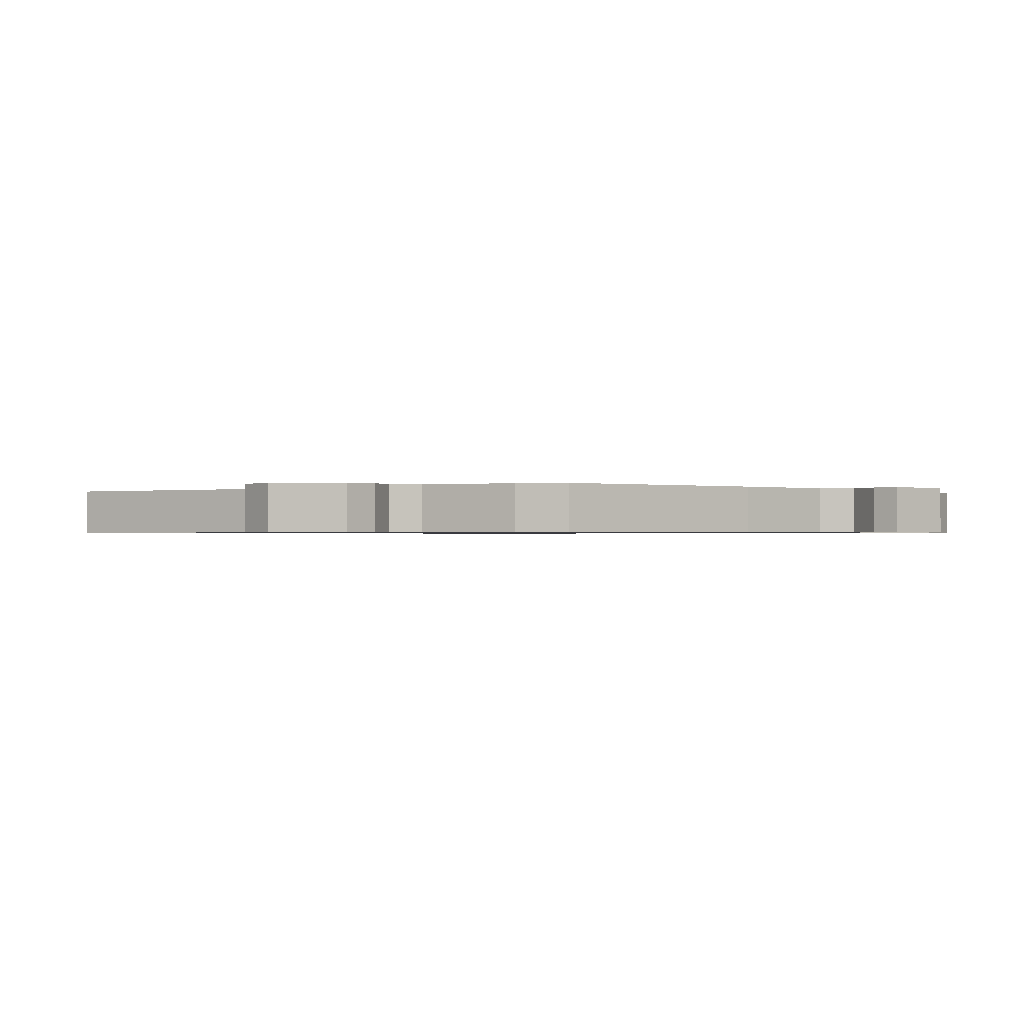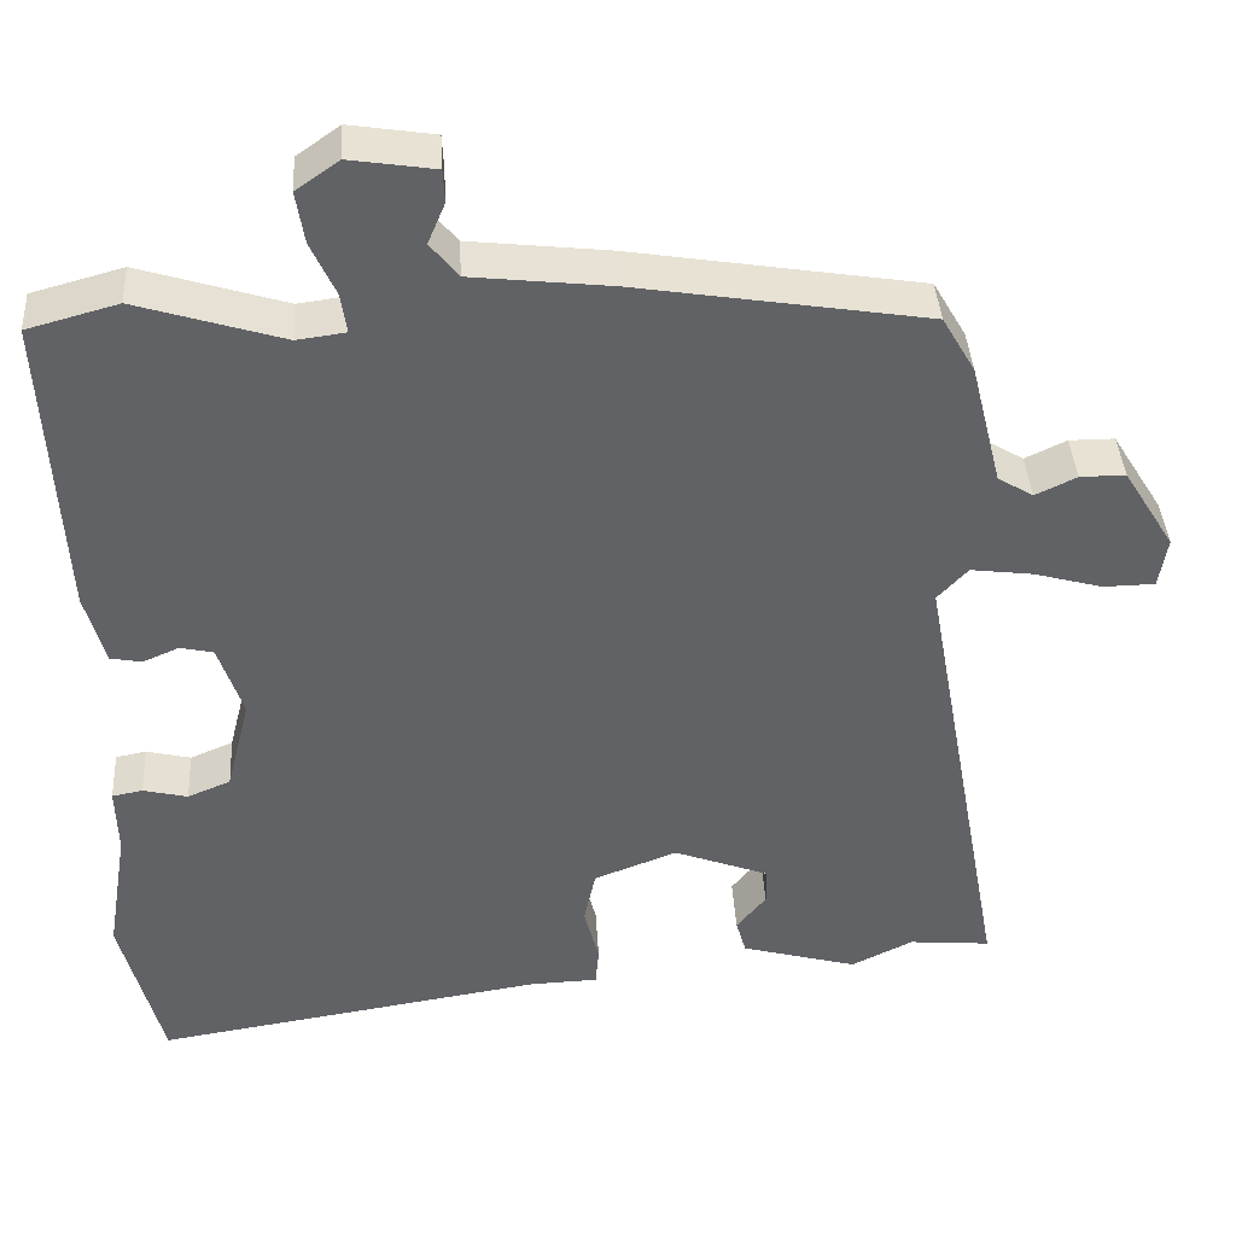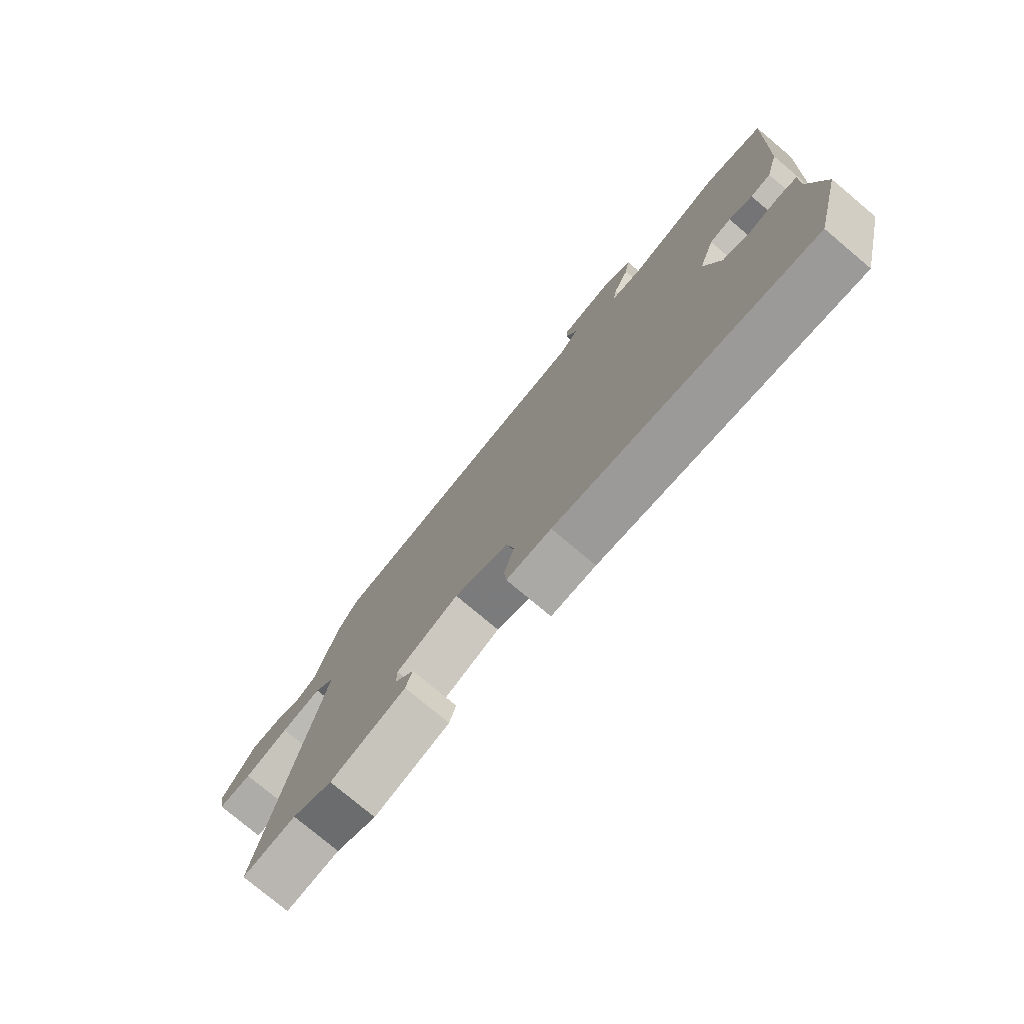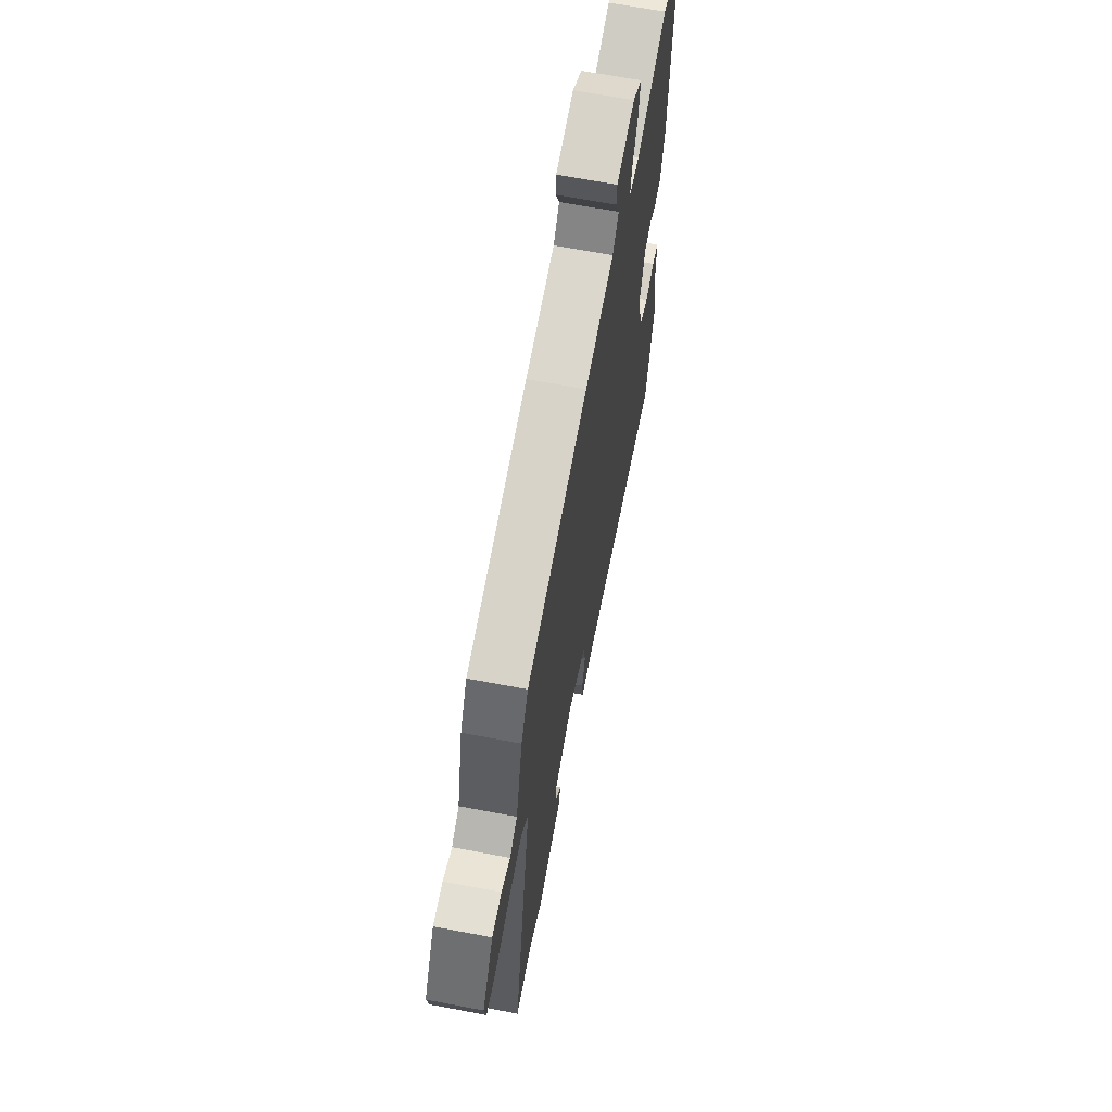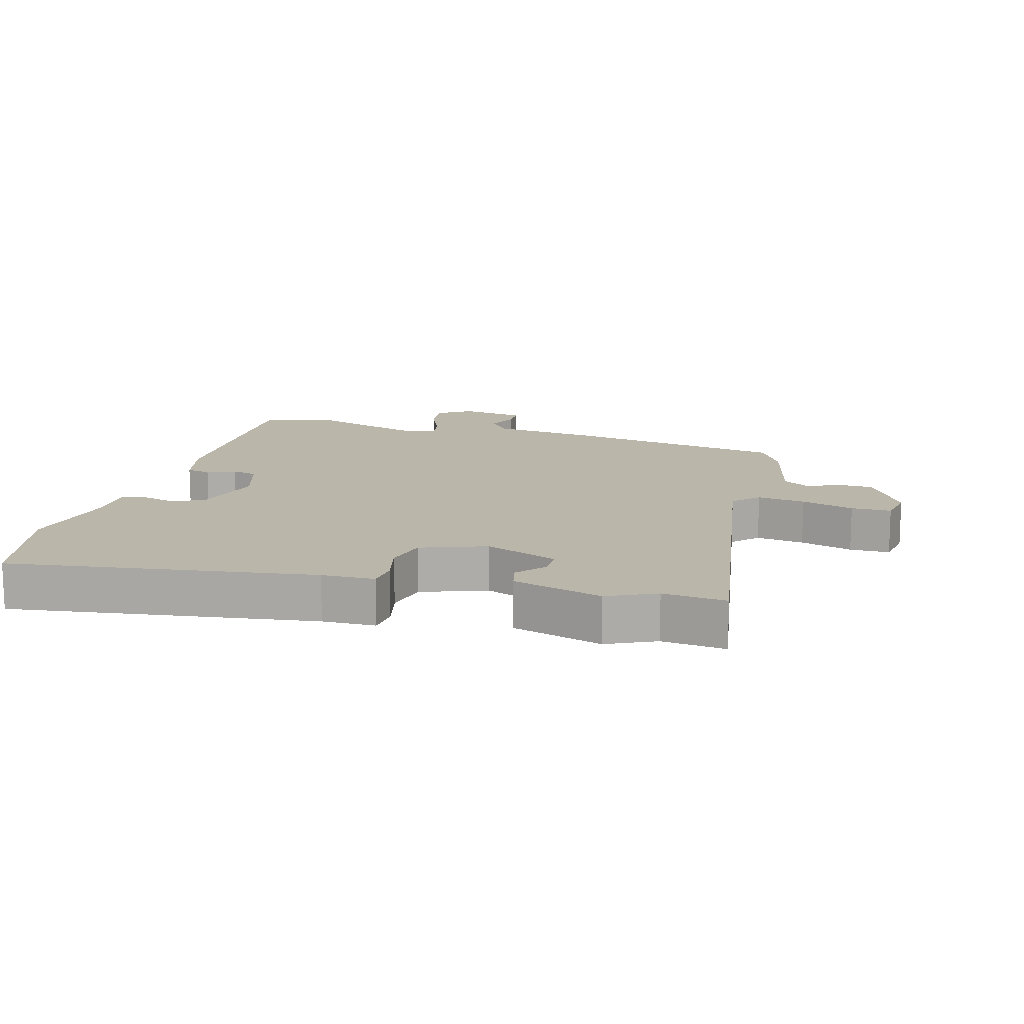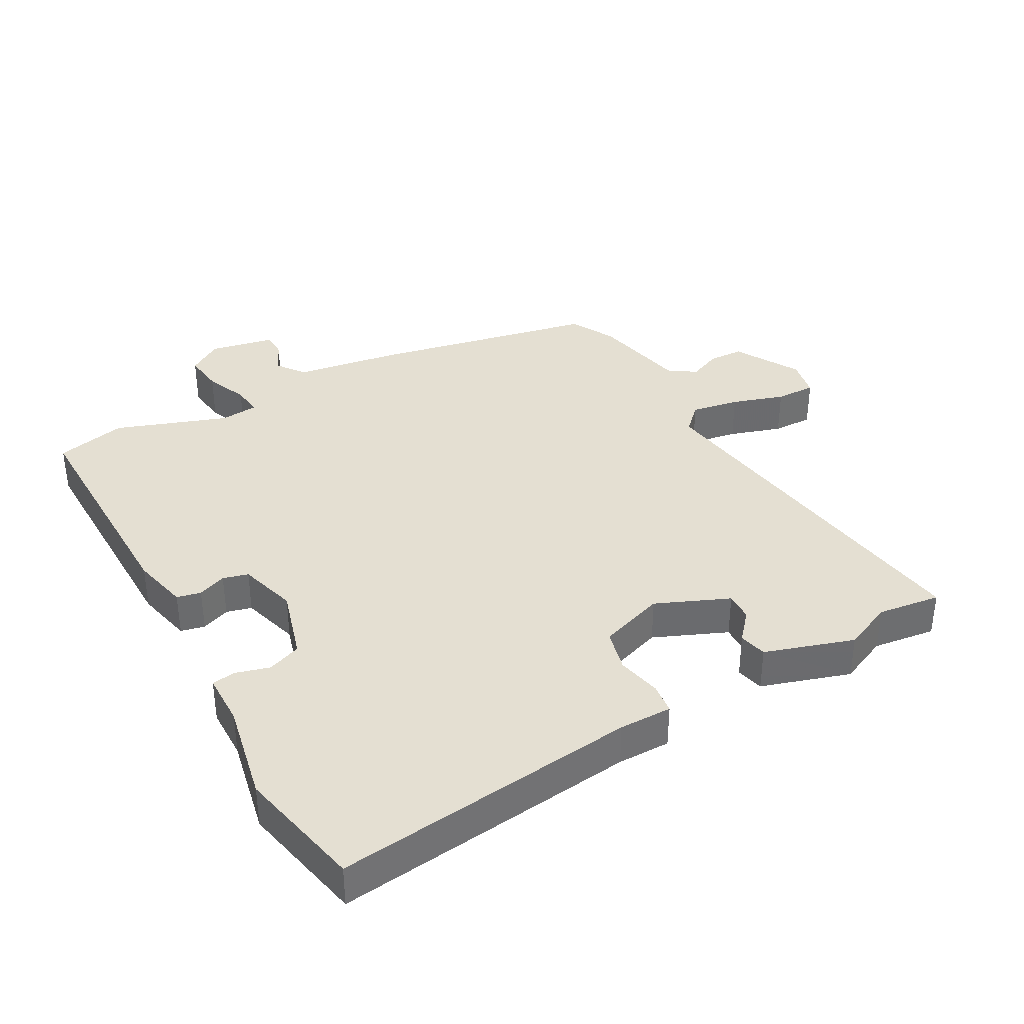
<metadata>
{"format":"obj","ext":"obj","renderer":"f3d","projection":"perspective","resolution":1024,"background":"white","views":[{"elev":-0.7,"azim":-47.5,"up":"+Y"},{"elev":39.8,"azim":176.5,"up":"+Z"},{"elev":-77.4,"azim":50.0,"up":"+Z"},{"elev":66.4,"azim":-79.2,"up":"+Z"},{"elev":13.8,"azim":-163.3,"up":"+Y"},{"elev":37.0,"azim":153.2,"up":"+Y"}]}
</metadata>
<code>
v 0.408 0.07 0.525
v 0.518 0.07 0.495
v 0.499 0.07 0.121
v 0.475 0.07 0.033
v 0.437 0.07 0.026
v 0.393 0.07 0.045
v 0.353 0.07 0.036
v 0.323 0.07 -0.054
v 0.352 0.07 -0.169
v 0.404 0.07 -0.191
v 0.458 0.07 -0.178
v 0.495 0.07 -0.185
v 0.493 0.07 -0.268
v 0.519 0.07 -0.425
v 0.469 0.07 -0.622
v -0.006 0.07 -0.547
v -0.089 0.07 -0.544
v -0.093 0.07 -0.496
v -0.075 0.07 -0.427
v -0.089 0.07 -0.36
v -0.19 0.07 -0.321
v -0.306 0.07 -0.365
v -0.306 0.07 -0.41
v -0.27 0.07 -0.455
v -0.282 0.07 -0.498
v -0.423 0.07 -0.537
v -0.498 0.07 -0.5
v -0.597 0.07 -0.509
v -0.49 0.07 0.076
v -0.527 0.07 0.116
v -0.603 0.07 0.106
v -0.686 0.07 0.083
v -0.749 0.07 0.084
v -0.759 0.07 0.146
v -0.697 0.07 0.246
v -0.642 0.07 0.246
v -0.592 0.07 0.222
v -0.549 0.07 0.248
v -0.511 0.07 0.399
v -0.471 0.07 0.468
v -0.119 0.07 0.525
v 0.049 0.07 0.544
v 0.083 0.07 0.586
v 0.062 0.07 0.636
v 0.064 0.07 0.676
v 0.167 0.07 0.692
v 0.219 0.07 0.655
v 0.209 0.07 0.592
v 0.179 0.07 0.526
v 0.172 0.07 0.478
v 0.231 0.07 0.47
v 0.408 0 0.525
v 0.518 0 0.495
v 0.499 0 0.121
v 0.475 0 0.033
v 0.437 0 0.026
v 0.393 0 0.045
v 0.353 0 0.036
v 0.323 0 -0.054
v 0.352 0 -0.169
v 0.404 0 -0.191
v 0.458 0 -0.178
v 0.495 0 -0.185
v 0.493 0 -0.268
v 0.519 0 -0.425
v 0.469 0 -0.622
v -0.006 0 -0.547
v -0.089 0 -0.544
v -0.093 0 -0.496
v -0.075 0 -0.427
v -0.089 0 -0.36
v -0.19 0 -0.321
v -0.306 0 -0.365
v -0.306 0 -0.41
v -0.27 0 -0.455
v -0.282 0 -0.498
v -0.423 0 -0.537
v -0.498 0 -0.5
v -0.597 0 -0.509
v -0.49 0 0.076
v -0.527 0 0.116
v -0.603 0 0.106
v -0.686 0 0.083
v -0.749 0 0.084
v -0.759 0 0.146
v -0.697 0 0.246
v -0.642 0 0.246
v -0.592 0 0.222
v -0.549 0 0.248
v -0.511 0 0.399
v -0.471 0 0.468
v -0.119 0 0.525
v 0.049 0 0.544
v 0.083 0 0.586
v 0.062 0 0.636
v 0.064 0 0.676
v 0.167 0 0.692
v 0.219 0 0.655
v 0.209 0 0.592
v 0.179 0 0.526
v 0.172 0 0.478
v 0.231 0 0.47
f 46 47 48 49
f 46 49 50
f 43 44 45 46
f 43 46 50
f 42 43 50
f 41 42 50
f 38 39 40 41
f 38 41 50
f 37 38 50 51
f 35 36 37
f 34 35 37
f 31 32 33 34
f 30 31 34 37
f 29 30 37 51
f 27 28 29 51
f 23 24 25 26
f 22 23 26 27
f 16 17 18 19
f 16 19 20
f 13 14 15 16
f 13 16 20
f 10 11 12 13
f 9 10 13 20
f 8 9 20 21
f 3 4 5 6
f 3 6 7
f 2 3 7
f 1 2 7
f 22 27 51 1
f 8 21 22
f 1 7 8 22
f 100 99 98 97
f 101 100 97
f 97 96 95 94
f 101 97 94
f 101 94 93
f 101 93 92
f 92 91 90 89
f 101 92 89
f 102 101 89 88
f 88 87 86
f 88 86 85
f 85 84 83 82
f 88 85 82 81
f 102 88 81 80
f 102 80 79 78
f 77 76 75 74
f 78 77 74 73
f 70 69 68 67
f 71 70 67
f 67 66 65 64
f 71 67 64
f 64 63 62 61
f 71 64 61 60
f 72 71 60 59
f 57 56 55 54
f 58 57 54
f 58 54 53
f 58 53 52
f 52 102 78 73
f 73 72 59
f 73 59 58 52
f 1 52 53 2
f 2 53 54 3
f 3 54 55 4
f 4 55 56 5
f 5 56 57 6
f 6 57 58 7
f 7 58 59 8
f 8 59 60 9
f 9 60 61 10
f 10 61 62 11
f 11 62 63 12
f 12 63 64 13
f 13 64 65 14
f 14 65 66 15
f 15 66 67 16
f 16 67 68 17
f 17 68 69 18
f 18 69 70 19
f 19 70 71 20
f 20 71 72 21
f 21 72 73 22
f 22 73 74 23
f 23 74 75 24
f 24 75 76 25
f 25 76 77 26
f 26 77 78 27
f 27 78 79 28
f 28 79 80 29
f 29 80 81 30
f 30 81 82 31
f 31 82 83 32
f 32 83 84 33
f 33 84 85 34
f 34 85 86 35
f 35 86 87 36
f 36 87 88 37
f 37 88 89 38
f 38 89 90 39
f 39 90 91 40
f 40 91 92 41
f 41 92 93 42
f 42 93 94 43
f 43 94 95 44
f 44 95 96 45
f 45 96 97 46
f 46 97 98 47
f 47 98 99 48
f 48 99 100 49
f 49 100 101 50
f 50 101 102 51
f 51 102 52 1

</code>
